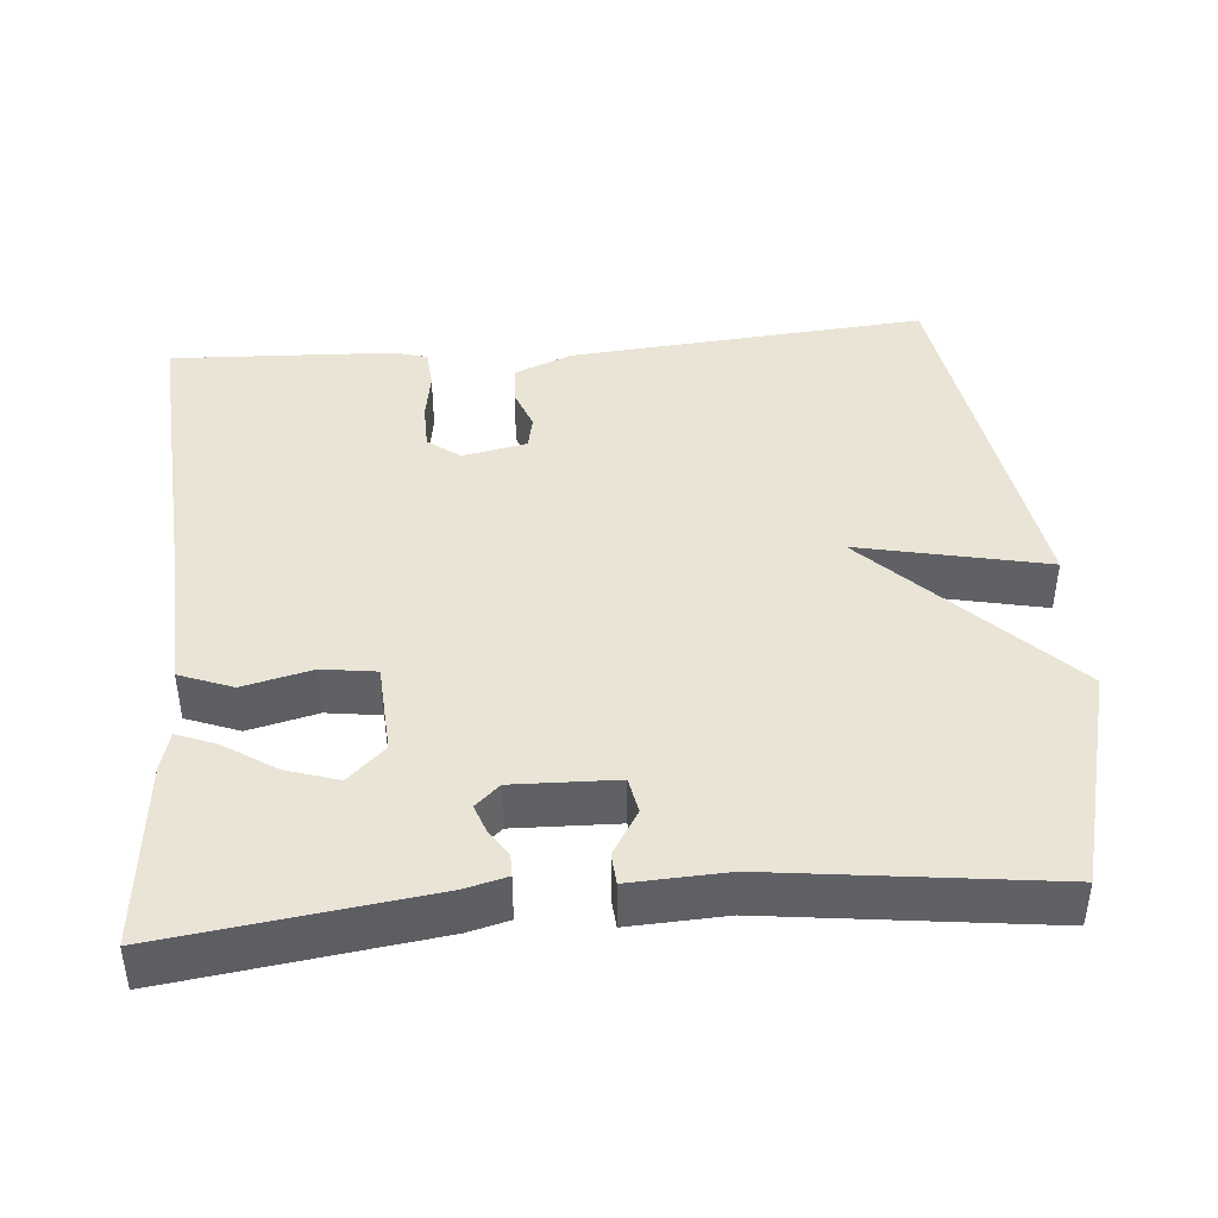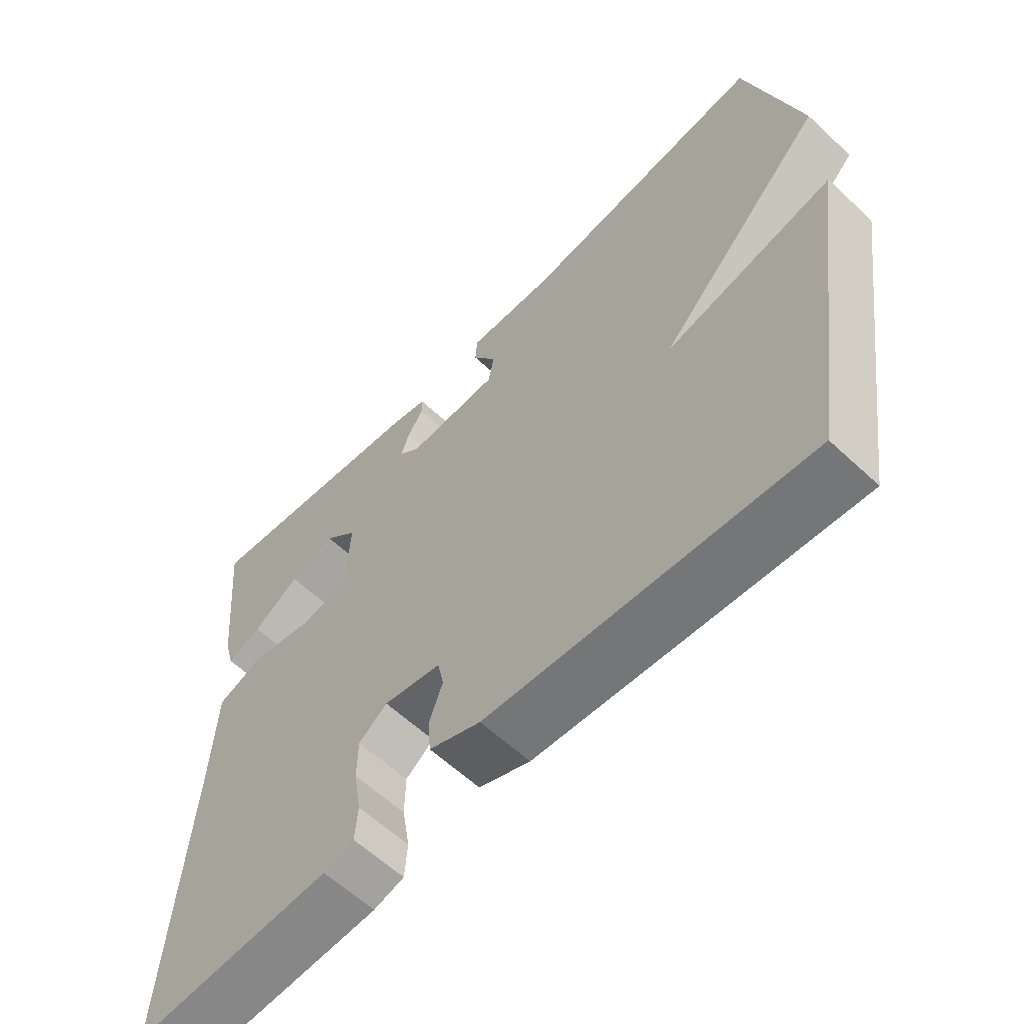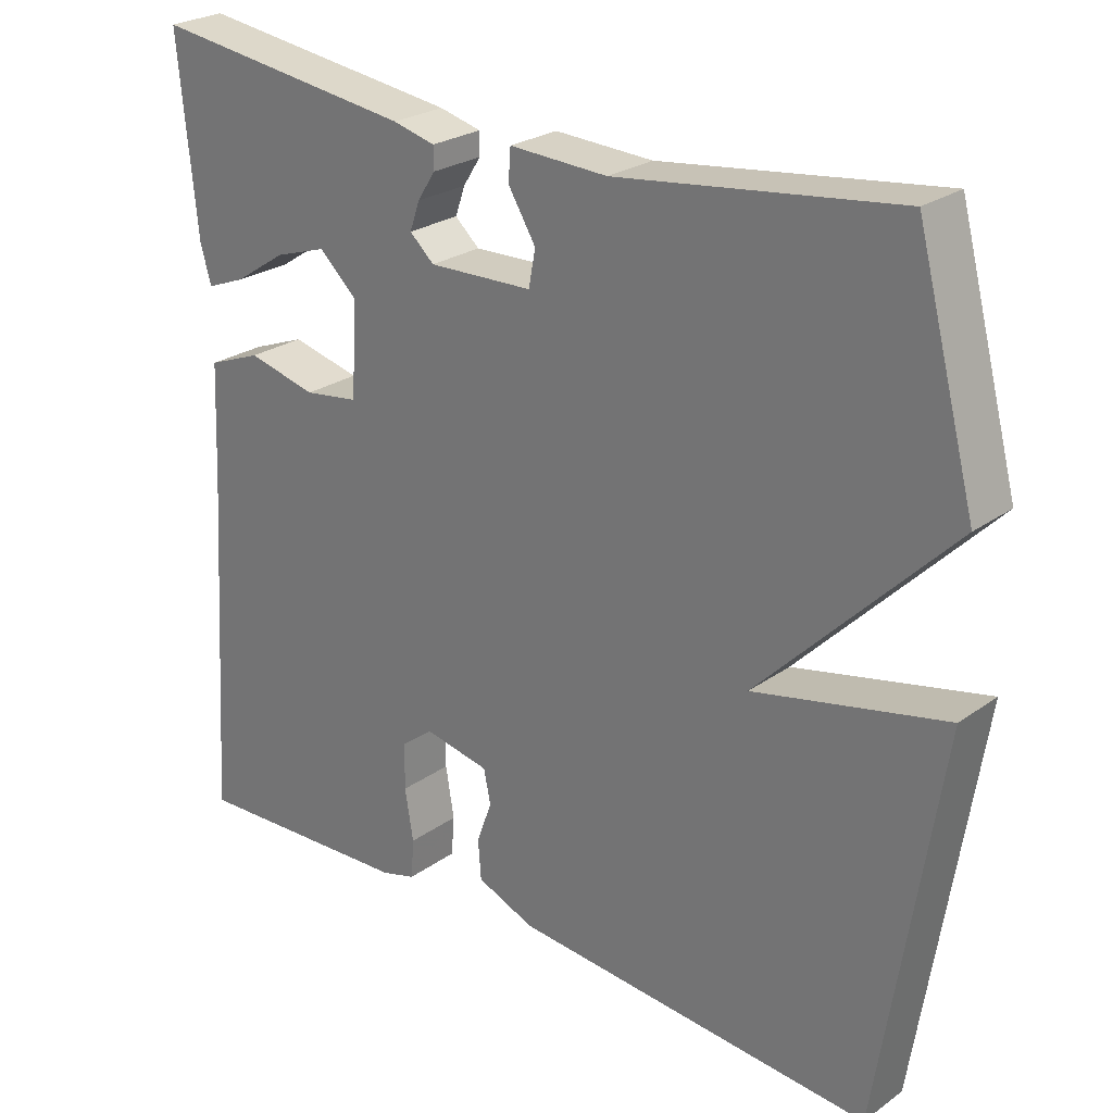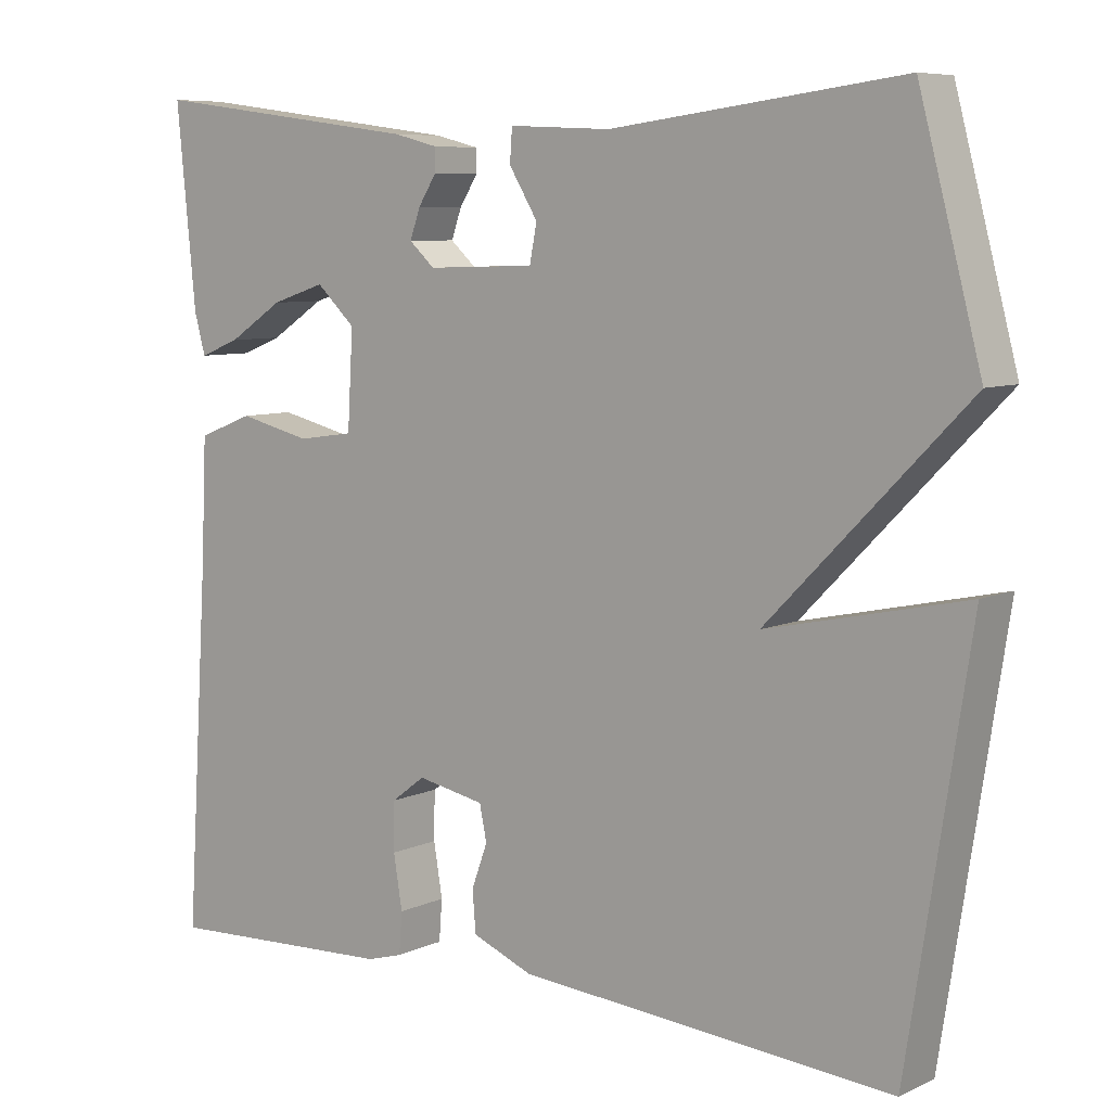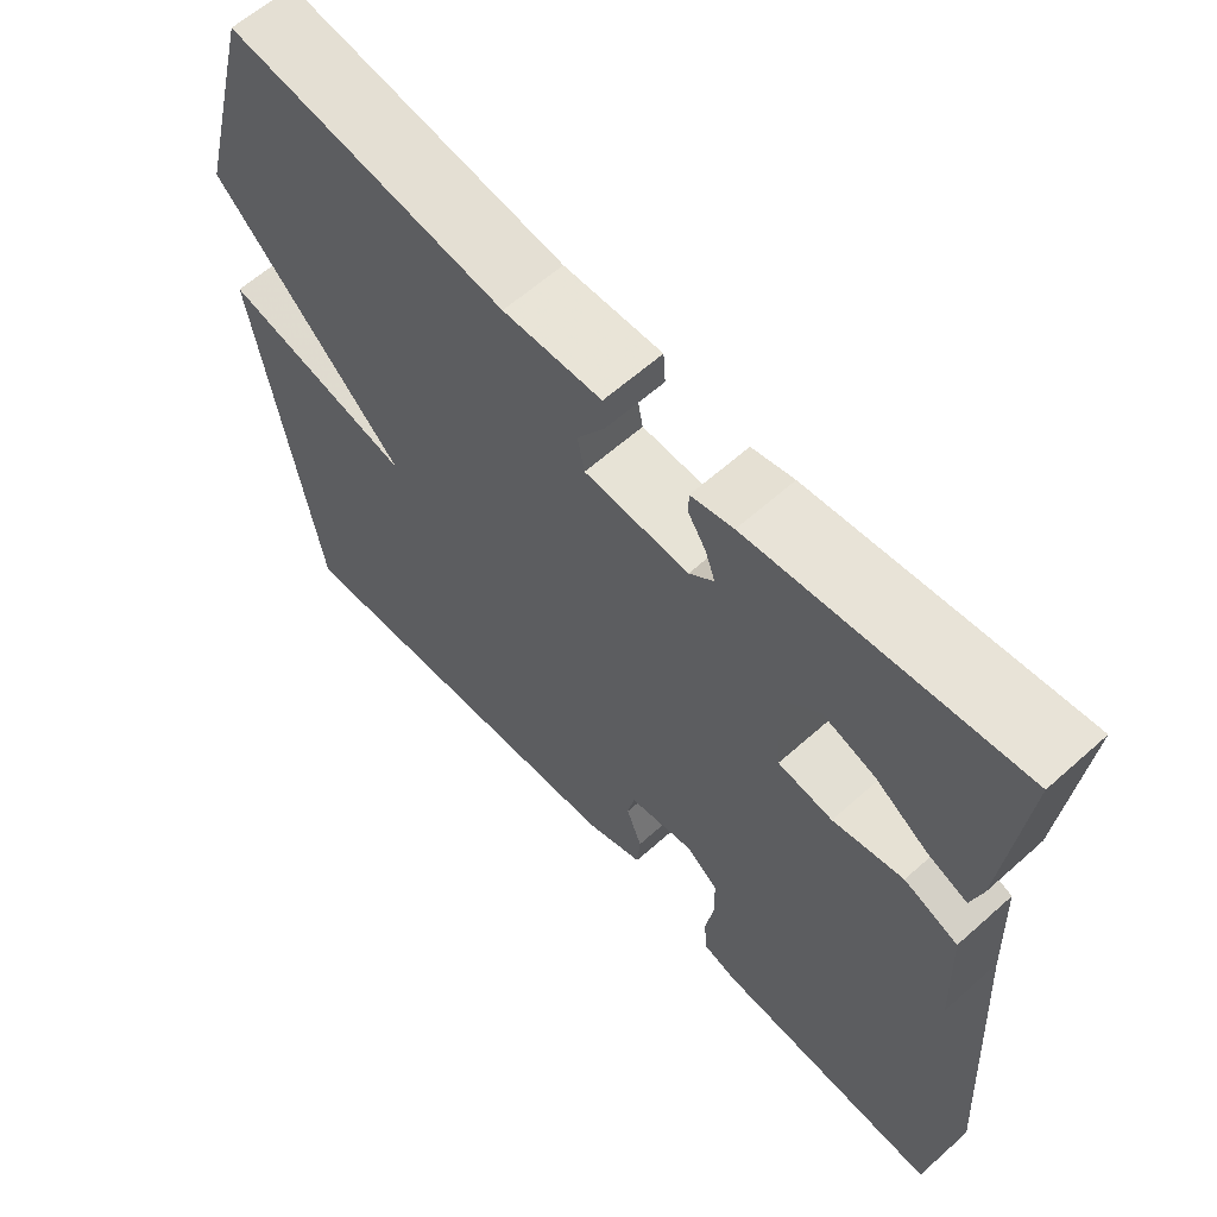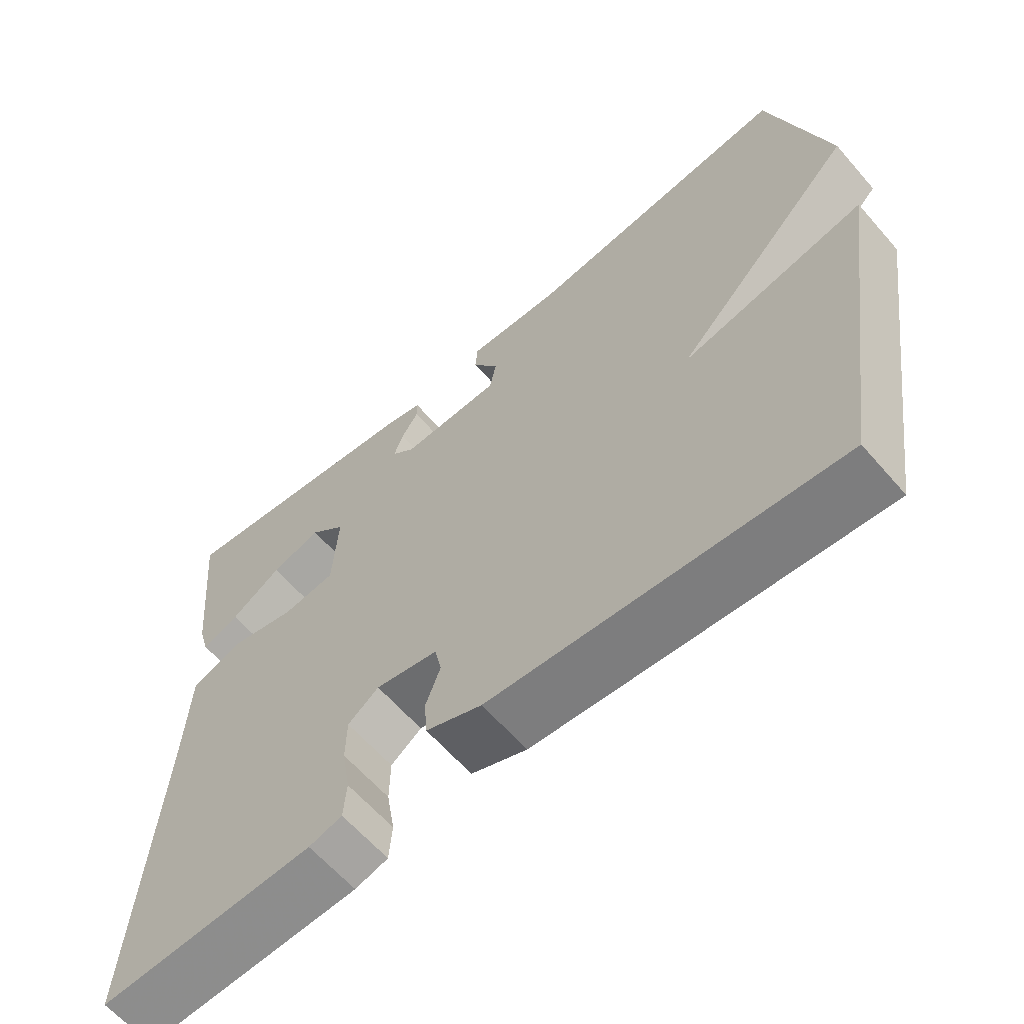
<metadata>
{"format":"obj","ext":"obj","renderer":"f3d","projection":"perspective","resolution":1024,"background":"white","views":[{"elev":42.4,"azim":-4.9,"up":"+Y"},{"elev":-60.6,"azim":46.4,"up":"+Z"},{"elev":25.3,"azim":41.4,"up":"+Z"},{"elev":7.5,"azim":38.3,"up":"+Z"},{"elev":62.0,"azim":-132.1,"up":"+Z"},{"elev":-62.7,"azim":41.0,"up":"+Z"}]}
</metadata>
<code>
v 0.5 0.07 0.5
v 0.578 0.07 0.206
v 0.329 0.07 -0.048
v 0.578 0.07 0.006
v 0.5 0.07 -0.5
v 0.029 0.07 -0.461
v -0.047 0.07 -0.43
v -0.051 0.07 -0.378
v -0.031 0.07 -0.323
v -0.04 0.07 -0.279
v -0.125 0.07 -0.262
v -0.167 0.07 -0.294
v -0.168 0.07 -0.355
v -0.157 0.07 -0.422
v -0.161 0.07 -0.474
v -0.206 0.07 -0.487
v -0.5 0.07 -0.5
v -0.471 0.07 -0.049
v -0.464 0.07 0.106
v -0.394 0.07 0.133
v -0.303 0.07 0.111
v -0.232 0.07 0.121
v -0.225 0.07 0.242
v -0.274 0.07 0.288
v -0.342 0.07 0.266
v -0.411 0.07 0.221
v -0.462 0.07 0.201
v -0.476 0.07 0.252
v -0.5 0.07 0.5
v -0.155 0.07 0.454
v -0.1 0.07 0.44
v -0.1 0.07 0.411
v -0.123 0.07 0.375
v -0.136 0.07 0.338
v -0.104 0.07 0.309
v 0.032 0.07 0.313
v 0.041 0.07 0.36
v 0.005 0.07 0.419
v 0.008 0.07 0.46
v 0.136 0.07 0.454
v 0.5 0 0.5
v 0.578 0 0.206
v 0.329 0 -0.048
v 0.578 0 0.006
v 0.5 0 -0.5
v 0.029 0 -0.461
v -0.047 0 -0.43
v -0.051 0 -0.378
v -0.031 0 -0.323
v -0.04 0 -0.279
v -0.125 0 -0.262
v -0.167 0 -0.294
v -0.168 0 -0.355
v -0.157 0 -0.422
v -0.161 0 -0.474
v -0.206 0 -0.487
v -0.5 0 -0.5
v -0.471 0 -0.049
v -0.464 0 0.106
v -0.394 0 0.133
v -0.303 0 0.111
v -0.232 0 0.121
v -0.225 0 0.242
v -0.274 0 0.288
v -0.342 0 0.266
v -0.411 0 0.221
v -0.462 0 0.201
v -0.476 0 0.252
v -0.5 0 0.5
v -0.155 0 0.454
v -0.1 0 0.44
v -0.1 0 0.411
v -0.123 0 0.375
v -0.136 0 0.338
v -0.104 0 0.309
v 0.032 0 0.313
v 0.041 0 0.36
v 0.005 0 0.419
v 0.008 0 0.46
v 0.136 0 0.454
f 37 38 39 40
f 1 2 3
f 40 1 3
f 37 40 3
f 36 37 3
f 35 36 3
f 31 32 33
f 30 31 33
f 29 30 33
f 28 29 33
f 28 33 34
f 25 26 27 28
f 24 25 28 34
f 23 24 34 35
f 18 19 20 21
f 17 18 21
f 16 17 21
f 15 16 21
f 14 15 21
f 13 14 21
f 12 13 21 22
f 22 23 35
f 12 22 35
f 11 12 35
f 7 8 9
f 6 7 9
f 5 6 9
f 4 5 9
f 3 4 9
f 3 9 10
f 3 10 11 35
f 80 79 78 77
f 43 42 41
f 43 41 80
f 43 80 77
f 43 77 76
f 43 76 75
f 73 72 71
f 73 71 70
f 73 70 69
f 73 69 68
f 74 73 68
f 68 67 66 65
f 74 68 65 64
f 75 74 64 63
f 61 60 59 58
f 61 58 57
f 61 57 56
f 61 56 55
f 61 55 54
f 61 54 53
f 62 61 53 52
f 75 63 62
f 75 62 52
f 75 52 51
f 49 48 47
f 49 47 46
f 49 46 45
f 49 45 44
f 49 44 43
f 50 49 43
f 75 51 50 43
f 1 41 42 2
f 2 42 43 3
f 3 43 44 4
f 4 44 45 5
f 5 45 46 6
f 6 46 47 7
f 7 47 48 8
f 8 48 49 9
f 9 49 50 10
f 10 50 51 11
f 11 51 52 12
f 12 52 53 13
f 13 53 54 14
f 14 54 55 15
f 15 55 56 16
f 16 56 57 17
f 17 57 58 18
f 18 58 59 19
f 19 59 60 20
f 20 60 61 21
f 21 61 62 22
f 22 62 63 23
f 23 63 64 24
f 24 64 65 25
f 25 65 66 26
f 26 66 67 27
f 27 67 68 28
f 28 68 69 29
f 29 69 70 30
f 30 70 71 31
f 31 71 72 32
f 32 72 73 33
f 33 73 74 34
f 34 74 75 35
f 35 75 76 36
f 36 76 77 37
f 37 77 78 38
f 38 78 79 39
f 39 79 80 40
f 40 80 41 1

</code>
